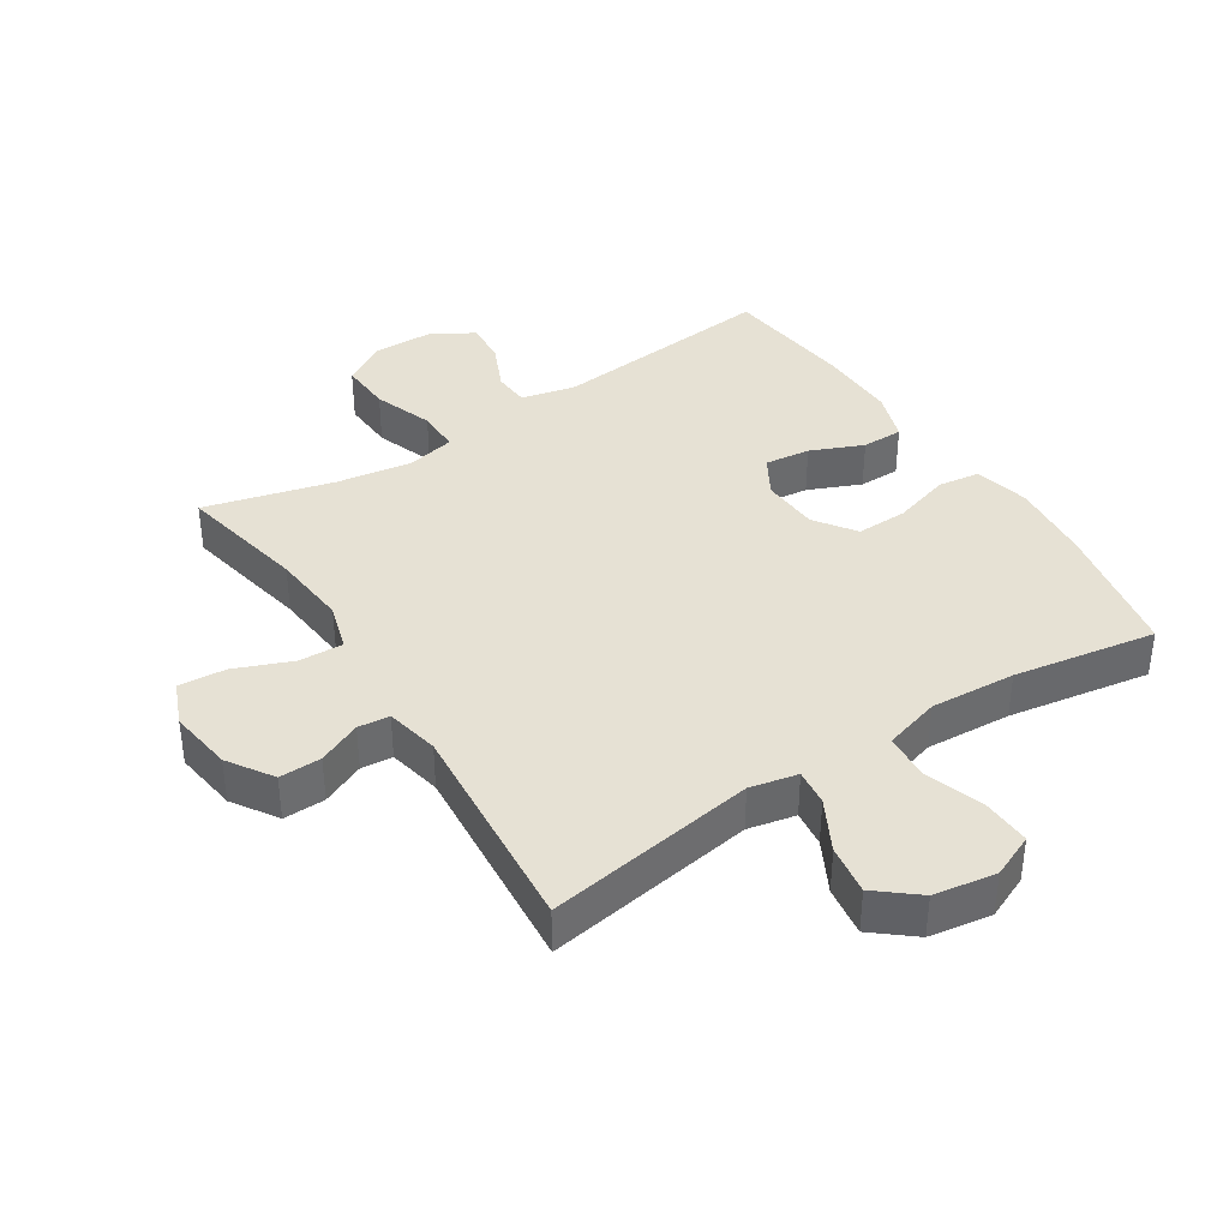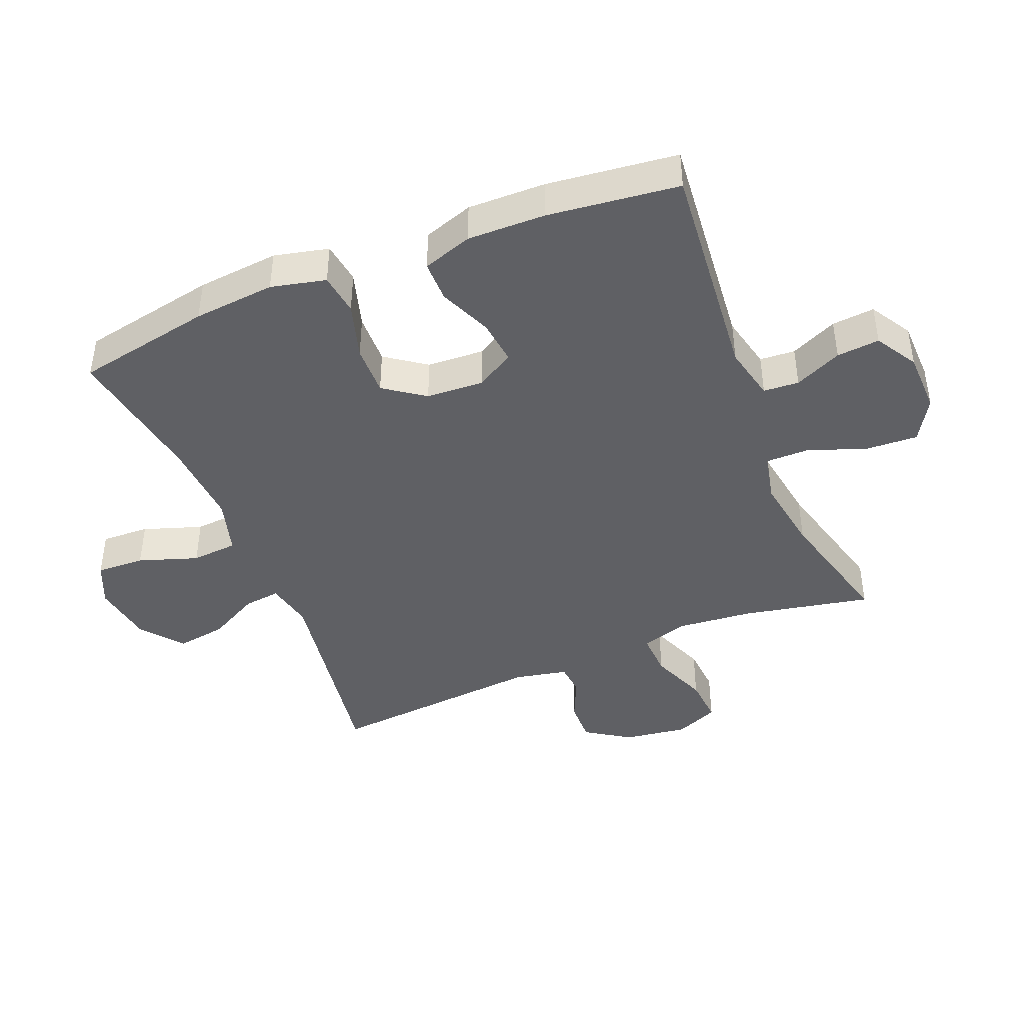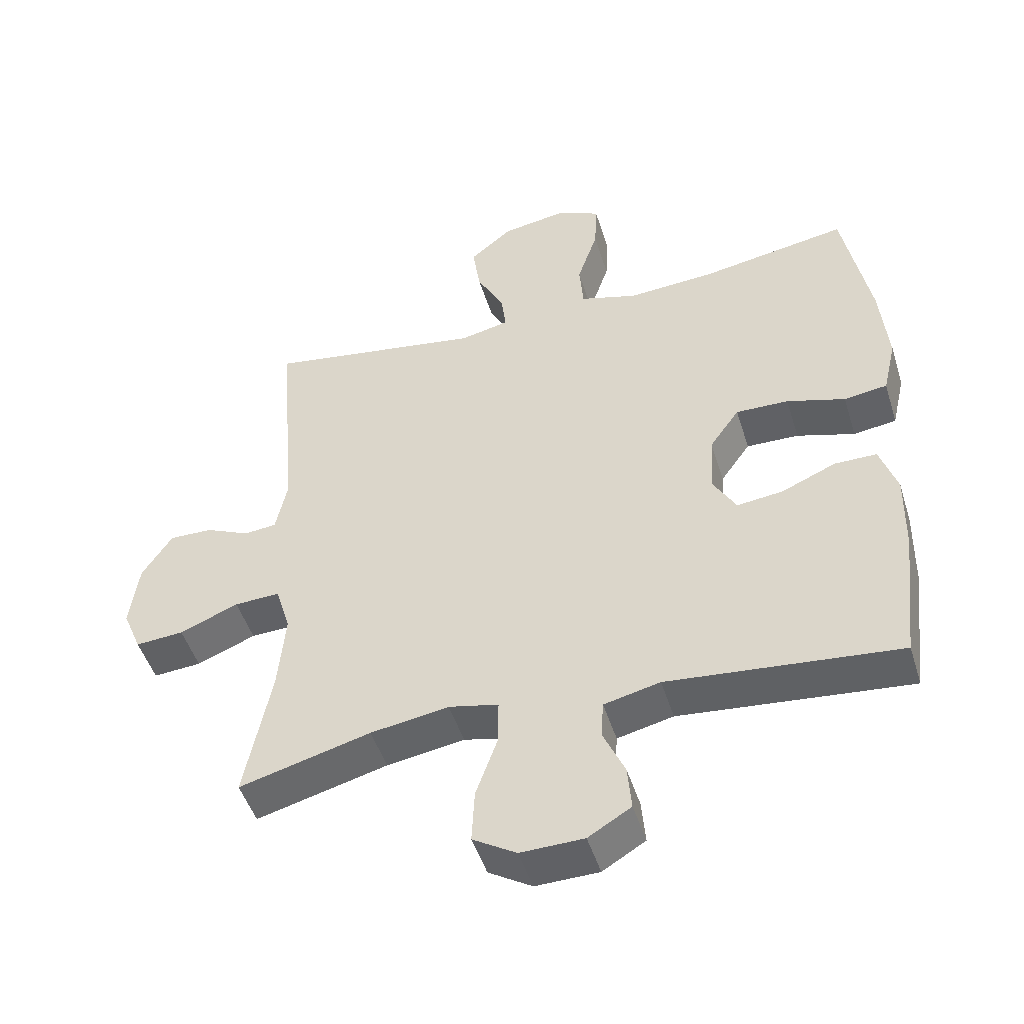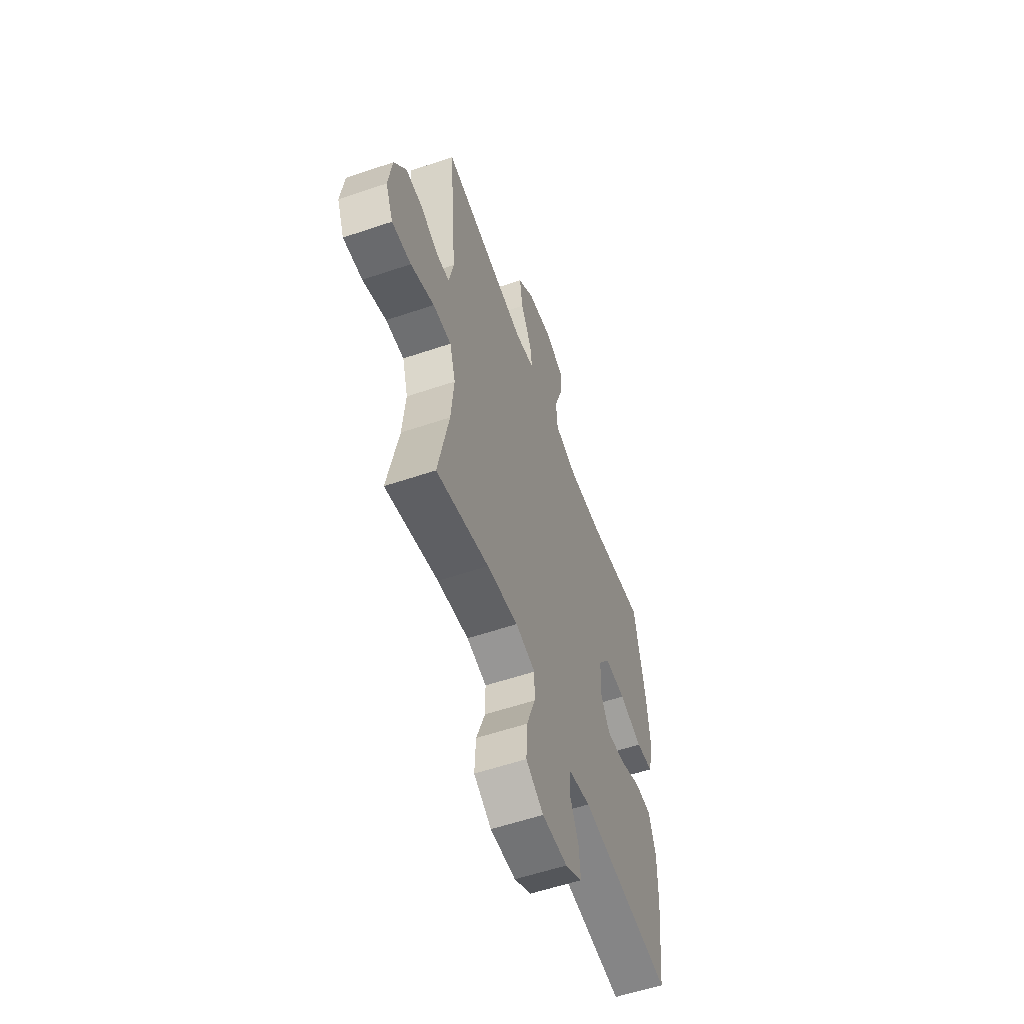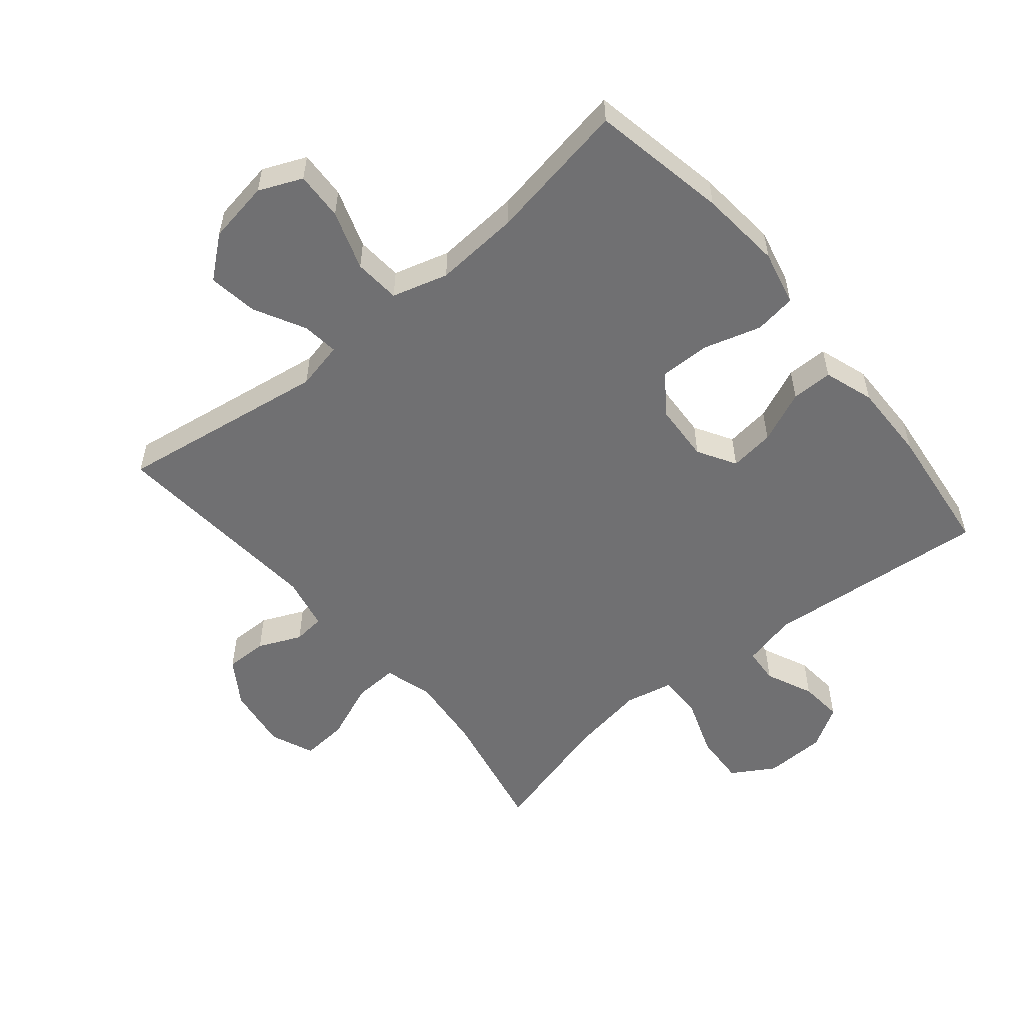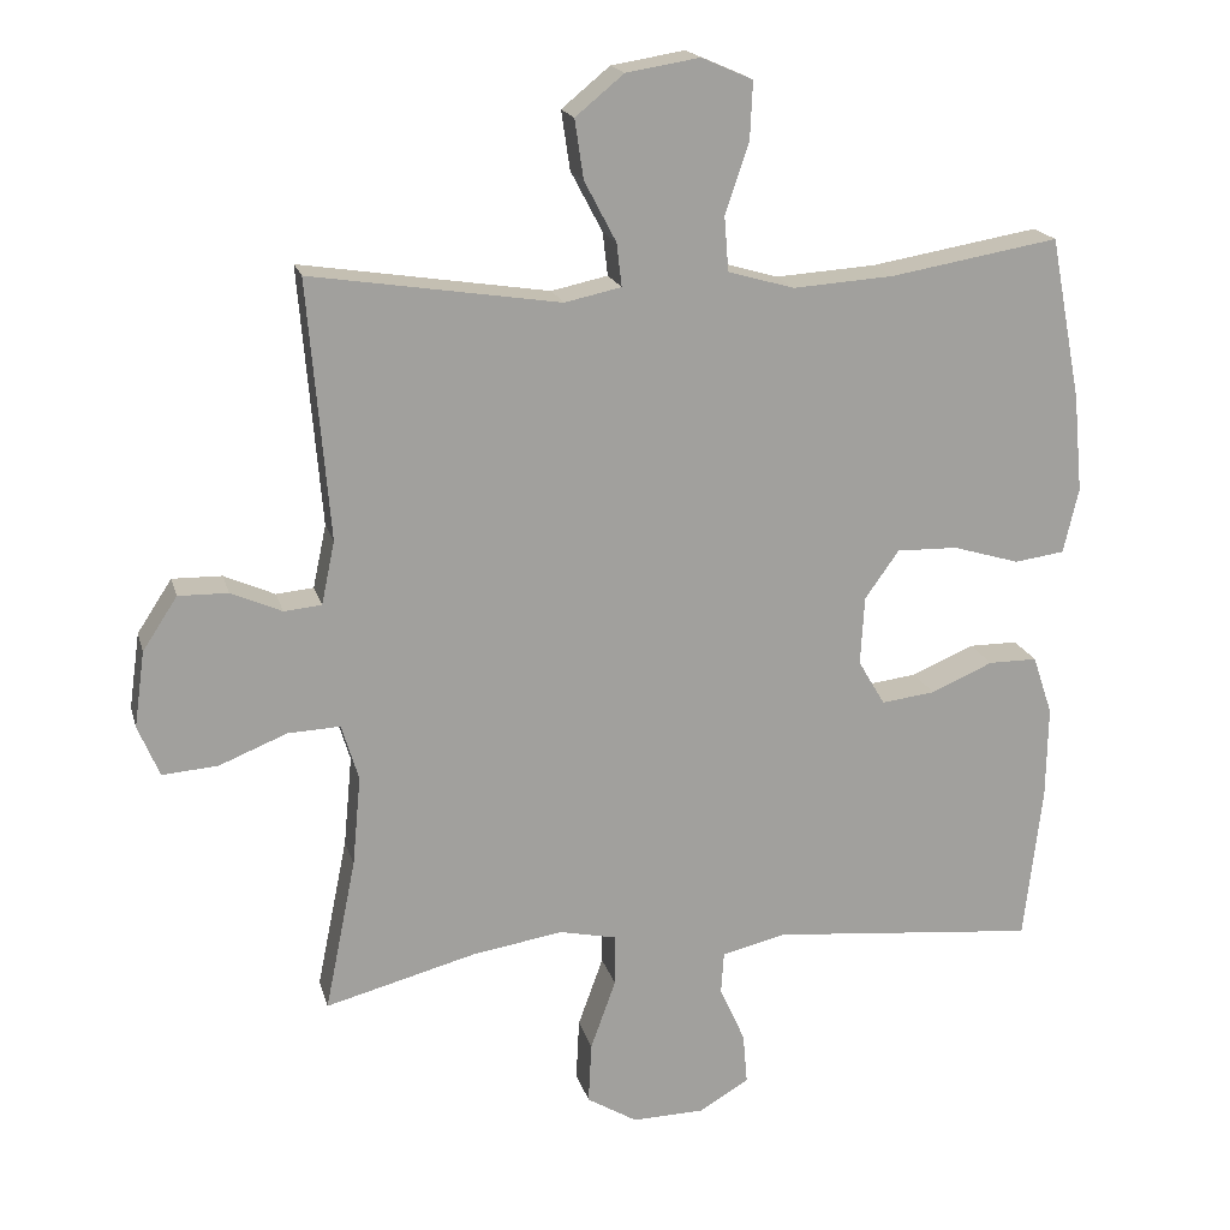
<metadata>
{"format":"obj","ext":"obj","renderer":"f3d","projection":"perspective","resolution":1024,"background":"white","views":[{"elev":39.0,"azim":-32.9,"up":"+Y"},{"elev":-43.4,"azim":112.1,"up":"+Y"},{"elev":-47.9,"azim":17.0,"up":"+Z"},{"elev":-57.0,"azim":-70.5,"up":"+Z"},{"elev":-55.0,"azim":39.7,"up":"+Y"},{"elev":18.3,"azim":-14.0,"up":"+Z"}]}
</metadata>
<code>
o path2556
v 0.5497 0.0375 -0.2961
v 0.5519 0.0375 -0.1718
v 0.5255 0.0375 -0.09249
v 0.4599 0.0375 -0.09248
v 0.3765 0.0375 -0.1283
v 0.3048 0.0375 -0.1371
v 0.269 0.0375 -0.07628
v 0.2741 0.0375 0.01572
v 0.32 0.0375 0.08021
v 0.4014 0.0375 0.07846
v 0.4915 0.0375 0.05167
v 0.5583 0.0375 0.06102
v 0.5787 0.0375 0.1485
v 0.5665 0.0375 0.2794
v 0.5252 0.0375 0.4965
v 0.2991 0.0375 0.4579
v 0.1636 0.0375 0.4488
v 0.07478 0.0375 0.4745
v 0.06898 0.0375 0.5481
v 0.1008 0.0375 0.6423
v 0.1044 0.0375 0.7192
v 0.03556 0.0375 0.749
v -0.06333 0.0375 0.7328
v -0.1281 0.0375 0.6795
v -0.1165 0.0375 0.6007
v -0.07371 0.0375 0.5194
v -0.06691 0.0375 0.4616
v -0.1428 0.0375 0.4452
v -0.4768 0.0375 0.4965
v -0.4477 0.0375 0.15
v -0.4656 0.0375 0.0652
v -0.5158 0.0375 0.06025
v -0.5842 0.0375 0.09057
v -0.6509 0.0375 0.09172
v -0.6975 0.0375 0.02055
v -0.7116 0.0375 -0.08106
v -0.6828 0.0375 -0.1499
v -0.6082 0.0375 -0.1442
v -0.5171 0.0375 -0.1073
v -0.4467 0.0375 -0.1041
v -0.4239 0.0375 -0.1798
v -0.4353 0.0375 -0.3007
v -0.4768 0.0375 -0.5052
v -0.2732 0.0375 -0.4512
v -0.1524 0.0375 -0.4319
v -0.07556 0.0375 -0.4486
v -0.07593 0.0375 -0.5172
v -0.1097 0.0375 -0.6111
v -0.114 0.0375 -0.6934
v -0.04671 0.0375 -0.7341
v 0.05108 0.0375 -0.7318
v 0.1173 0.0375 -0.692
v 0.1113 0.0375 -0.6236
v 0.07745 0.0375 -0.5484
v 0.0813 0.0375 -0.4917
v 0.1681 0.0375 -0.4715
v 0.5252 0.0375 -0.5052
v 0.5497 -0.0375 -0.2961
v 0.5519 -0.0375 -0.1718
v 0.5255 -0.0375 -0.09249
v 0.4599 -0.0375 -0.09248
v 0.3765 -0.0375 -0.1283
v 0.3048 -0.0375 -0.1371
v 0.269 -0.0375 -0.07628
v 0.2741 -0.0375 0.01572
v 0.32 -0.0375 0.08021
v 0.4014 -0.0375 0.07846
v 0.4915 -0.0375 0.05167
v 0.5583 -0.0375 0.06102
v 0.5787 -0.0375 0.1485
v 0.5665 -0.0375 0.2794
v 0.5252 -0.0375 0.4965
v 0.2991 -0.0375 0.4579
v 0.1636 -0.0375 0.4488
v 0.07478 -0.0375 0.4745
v 0.06898 -0.0375 0.5481
v 0.1008 -0.0375 0.6423
v 0.1044 -0.0375 0.7192
v 0.03556 -0.0375 0.749
v -0.06333 -0.0375 0.7328
v -0.1281 -0.0375 0.6795
v -0.1165 -0.0375 0.6007
v -0.07371 -0.0375 0.5194
v -0.06691 -0.0375 0.4616
v -0.1428 -0.0375 0.4452
v -0.4768 -0.0375 0.4965
v -0.4477 -0.0375 0.15
v -0.4656 -0.0375 0.0652
v -0.5158 -0.0375 0.06025
v -0.5842 -0.0375 0.09057
v -0.6509 -0.0375 0.09172
v -0.6975 -0.0375 0.02055
v -0.7116 -0.0375 -0.08106
v -0.6828 -0.0375 -0.1499
v -0.6082 -0.0375 -0.1442
v -0.5171 -0.0375 -0.1073
v -0.4467 -0.0375 -0.1041
v -0.4239 -0.0375 -0.1798
v -0.4353 -0.0375 -0.3007
v -0.4768 -0.0375 -0.5052
v -0.2732 -0.0375 -0.4512
v -0.1524 -0.0375 -0.4319
v -0.07556 -0.0375 -0.4486
v -0.07593 -0.0375 -0.5172
v -0.1097 -0.0375 -0.6111
v -0.114 -0.0375 -0.6934
v -0.04671 -0.0375 -0.7341
v 0.05108 -0.0375 -0.7318
v 0.1173 -0.0375 -0.692
v 0.1113 -0.0375 -0.6236
v 0.07745 -0.0375 -0.5484
v 0.0813 -0.0375 -0.4917
v 0.1681 -0.0375 -0.4715
v 0.5252 -0.0375 -0.5052
v -0.114 0.0375 -0.6934
v -0.114 0.0375 -0.6934
v -0.04671 0.0375 -0.7341
v 0.05108 0.0375 -0.7318
v 0.1173 0.0375 -0.692
v 0.1173 0.0375 -0.692
v -0.1097 0.0375 -0.6111
v 0.1113 0.0375 -0.6236
v 0.07745 0.0375 -0.5484
v -0.07593 0.0375 -0.5172
v 0.0813 0.0375 -0.4917
v 0.0813 0.0375 -0.4917
v -0.07556 0.0375 -0.4486
v -0.07556 0.0375 -0.4486
v 0.1681 0.0375 -0.4715
v -0.4768 0.0375 -0.5052
v -0.4768 0.0375 -0.5052
v -0.2732 0.0375 -0.4512
v 0.5252 0.0375 -0.5052
v 0.5252 0.0375 -0.5052
v -0.1524 0.0375 -0.4319
v -0.4353 0.0375 -0.3007
v 0.5497 0.0375 -0.2961
v -0.4239 0.0375 -0.1798
v 0.5519 0.0375 -0.1718
v -0.4467 0.0375 -0.1041
v -0.4467 0.0375 -0.1041
v 0.3765 0.0375 -0.1283
v 0.3048 0.0375 -0.1371
v 0.3048 0.0375 -0.1371
v 0.5255 0.0375 -0.09249
v 0.5255 0.0375 -0.09249
v -0.7116 0.0375 -0.08106
v -0.6828 0.0375 -0.1499
v -0.6828 0.0375 -0.1499
v -0.6082 0.0375 -0.1442
v -0.5171 0.0375 -0.1073
v 0.269 0.0375 -0.07628
v 0.4599 0.0375 -0.09248
v -0.6975 0.0375 0.02055
v 0.2741 0.0375 0.01572
v 0.32 0.0375 0.08021
v -0.6509 0.0375 0.09172
v 0.4014 0.0375 0.07846
v 0.4915 0.0375 0.05167
v 0.5583 0.0375 0.06102
v 0.5583 0.0375 0.06102
v -0.5842 0.0375 0.09057
v -0.5158 0.0375 0.06025
v -0.4656 0.0375 0.0652
v -0.4656 0.0375 0.0652
v 0.5787 0.0375 0.1485
v -0.4477 0.0375 0.15
v 0.5665 0.0375 0.2794
v -0.4768 0.0375 0.4965
v -0.4768 0.0375 0.4965
v -0.06691 0.0375 0.4616
v -0.06691 0.0375 0.4616
v -0.1428 0.0375 0.4452
v 0.1636 0.0375 0.4488
v 0.07478 0.0375 0.4745
v 0.07478 0.0375 0.4745
v 0.2991 0.0375 0.4579
v -0.07371 0.0375 0.5194
v 0.5252 0.0375 0.4965
v 0.5252 0.0375 0.4965
v 0.06898 0.0375 0.5481
v -0.1165 0.0375 0.6007
v 0.1008 0.0375 0.6423
v -0.1281 0.0375 0.6795
v 0.1044 0.0375 0.7192
v 0.1044 0.0375 0.7192
v -0.06333 0.0375 0.7328
v 0.03556 0.0375 0.749
v -0.114 -0.0375 -0.6934
v -0.114 -0.0375 -0.6934
v -0.04671 -0.0375 -0.7341
v 0.05108 -0.0375 -0.7318
v 0.1173 -0.0375 -0.692
v 0.1173 -0.0375 -0.692
v -0.1097 -0.0375 -0.6111
v 0.1113 -0.0375 -0.6236
v 0.07745 -0.0375 -0.5484
v -0.07593 -0.0375 -0.5172
v 0.0813 -0.0375 -0.4917
v 0.0813 -0.0375 -0.4917
v -0.07556 -0.0375 -0.4486
v -0.07556 -0.0375 -0.4486
v 0.1681 -0.0375 -0.4715
v -0.4768 -0.0375 -0.5052
v -0.4768 -0.0375 -0.5052
v -0.2732 -0.0375 -0.4512
v 0.5252 -0.0375 -0.5052
v 0.5252 -0.0375 -0.5052
v -0.1524 -0.0375 -0.4319
v -0.4353 -0.0375 -0.3007
v 0.5497 -0.0375 -0.2961
v -0.4239 -0.0375 -0.1798
v 0.5519 -0.0375 -0.1718
v -0.4467 -0.0375 -0.1041
v -0.4467 -0.0375 -0.1041
v 0.3765 -0.0375 -0.1283
v 0.3048 -0.0375 -0.1371
v 0.3048 -0.0375 -0.1371
v 0.5255 -0.0375 -0.09249
v 0.5255 -0.0375 -0.09249
v -0.7116 -0.0375 -0.08106
v -0.6828 -0.0375 -0.1499
v -0.6828 -0.0375 -0.1499
v -0.6082 -0.0375 -0.1442
v -0.5171 -0.0375 -0.1073
v 0.269 -0.0375 -0.07628
v 0.4599 -0.0375 -0.09248
v -0.6975 -0.0375 0.02055
v 0.2741 -0.0375 0.01572
v 0.32 -0.0375 0.08021
v -0.6509 -0.0375 0.09172
v 0.4014 -0.0375 0.07846
v 0.4915 -0.0375 0.05167
v 0.5583 -0.0375 0.06102
v 0.5583 -0.0375 0.06102
v -0.5842 -0.0375 0.09057
v -0.5158 -0.0375 0.06025
v -0.4656 -0.0375 0.0652
v -0.4656 -0.0375 0.0652
v 0.5787 -0.0375 0.1485
v -0.4477 -0.0375 0.15
v 0.5665 -0.0375 0.2794
v -0.4768 -0.0375 0.4965
v -0.4768 -0.0375 0.4965
v -0.06691 -0.0375 0.4616
v -0.06691 -0.0375 0.4616
v -0.1428 -0.0375 0.4452
v 0.1636 -0.0375 0.4488
v 0.07478 -0.0375 0.4745
v 0.07478 -0.0375 0.4745
v 0.2991 -0.0375 0.4579
v -0.07371 -0.0375 0.5194
v 0.5252 -0.0375 0.4965
v 0.5252 -0.0375 0.4965
v 0.06898 -0.0375 0.5481
v -0.1165 -0.0375 0.6007
v 0.1008 -0.0375 0.6423
v -0.1281 -0.0375 0.6795
v 0.1044 -0.0375 0.7192
v 0.1044 -0.0375 0.7192
v -0.06333 -0.0375 0.7328
v 0.03556 -0.0375 0.749
f 242 232 240
f 262 257 259
f 228 225 237
f 255 252 249
f 197 195 196
f 258 256 261
f 212 206 209
f 206 210 204
f 256 257 261
f 216 211 213
f 230 232 251
f 216 213 227
f 240 233 234
f 251 232 242
f 222 224 221
f 225 228 224
f 257 256 255
f 245 229 249
f 237 214 238
f 237 225 214
f 217 211 216
f 252 255 256
f 241 247 243
f 196 192 193
f 238 214 229
f 201 198 199
f 251 242 253
f 231 228 236
f 195 191 192
f 236 228 237
f 199 198 197
f 248 230 251
f 196 195 192
f 189 191 195
f 229 230 248
f 201 199 226
f 210 206 212
f 211 217 203
f 195 197 198
f 229 214 226
f 214 212 226
f 226 203 217
f 209 201 226
f 247 229 245
f 212 209 226
f 241 229 247
f 232 233 240
f 261 257 262
f 249 229 248
f 211 203 207
f 238 229 241
f 199 203 226
f 245 249 252
f 221 224 228
f 227 213 219
f 116 50 107 190
f 50 51 108 107
f 51 120 194 108
f 48 49 106 105
f 52 53 110 109
f 53 54 111 110
f 47 48 105 104
f 54 126 200 111
f 128 47 104 202
f 55 56 113 112
f 131 44 101 205
f 56 134 208 113
f 44 45 102 101
f 45 46 103 102
f 42 43 100 99
f 57 1 58 114
f 41 42 99 98
f 1 2 59 58
f 141 41 98 215
f 5 144 218 62
f 2 146 220 59
f 36 149 223 93
f 37 38 95 94
f 38 39 96 95
f 6 7 64 63
f 4 5 62 61
f 3 4 61 60
f 39 40 97 96
f 35 36 93 92
f 7 8 65 64
f 8 9 66 65
f 34 35 92 91
f 10 11 68 67
f 11 161 235 68
f 33 34 91 90
f 32 33 90 89
f 165 32 89 239
f 12 13 70 69
f 30 31 88 87
f 9 10 67 66
f 13 14 71 70
f 170 30 87 244
f 172 28 85 246
f 17 176 250 74
f 16 17 74 73
f 26 27 84 83
f 180 16 73 254
f 14 15 72 71
f 18 19 76 75
f 28 29 86 85
f 25 26 83 82
f 19 20 77 76
f 24 25 82 81
f 20 186 260 77
f 23 24 81 80
f 22 23 80 79
f 21 22 79 78
f 168 166 158
f 188 185 183
f 154 163 151
f 181 175 178
f 123 122 121
f 184 187 182
f 138 135 132
f 132 130 136
f 182 187 183
f 142 139 137
f 156 177 158
f 142 153 139
f 166 160 159
f 177 168 158
f 148 147 150
f 151 150 154
f 183 181 182
f 171 175 155
f 163 164 140
f 163 140 151
f 143 142 137
f 178 182 181
f 167 169 173
f 122 119 118
f 164 155 140
f 127 125 124
f 177 179 168
f 157 162 154
f 121 118 117
f 162 163 154
f 125 123 124
f 174 177 156
f 122 118 121
f 115 121 117
f 155 174 156
f 127 152 125
f 136 138 132
f 137 129 143
f 121 124 123
f 155 152 140
f 140 152 138
f 152 143 129
f 135 152 127
f 173 171 155
f 138 152 135
f 167 173 155
f 158 166 159
f 187 188 183
f 175 174 155
f 137 133 129
f 164 167 155
f 125 152 129
f 171 178 175
f 147 154 150
f 153 145 139

</code>
